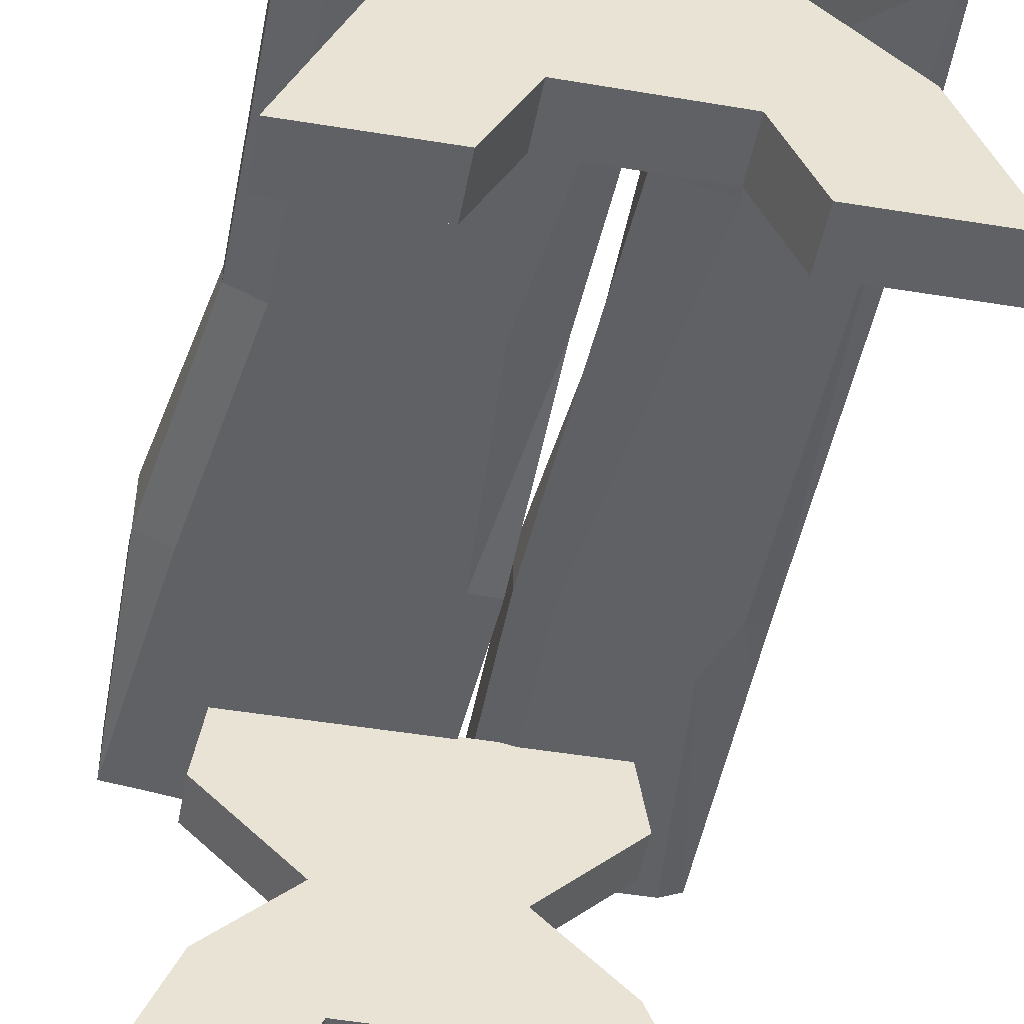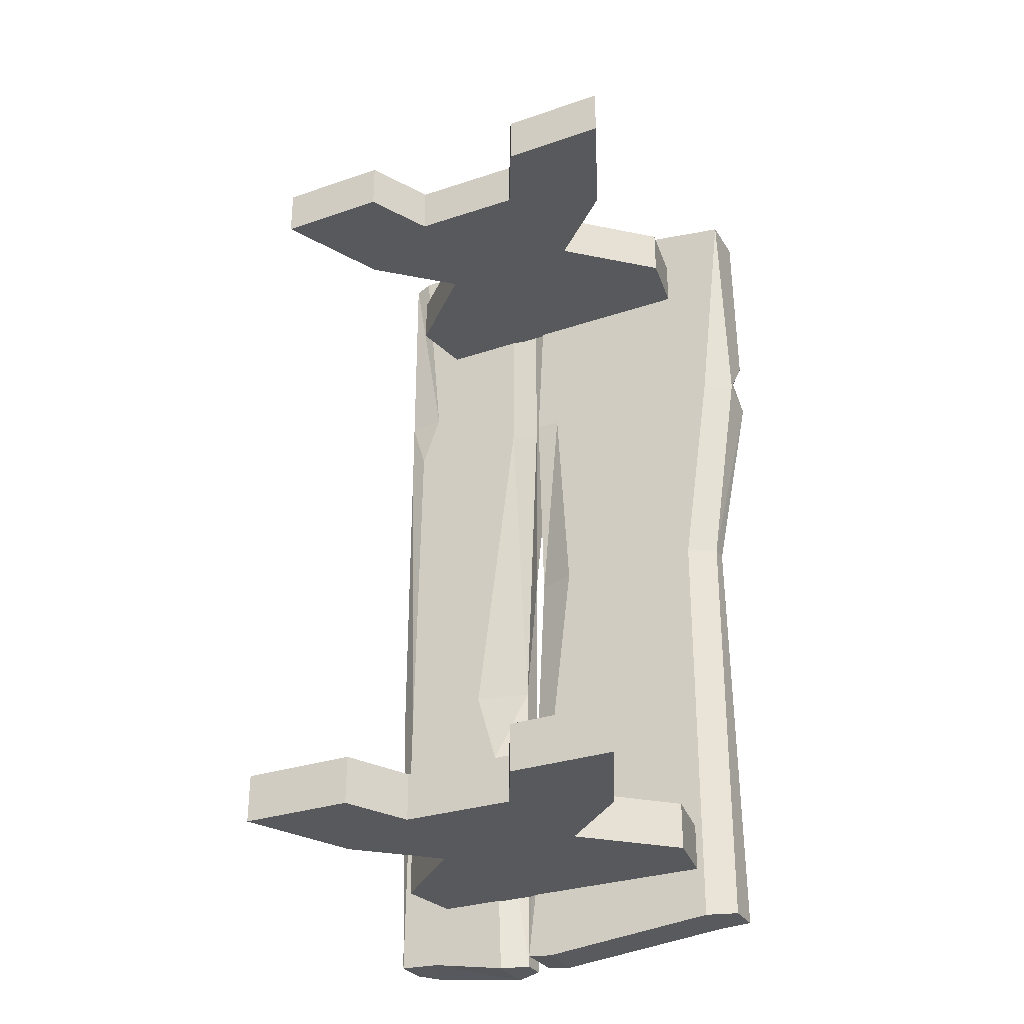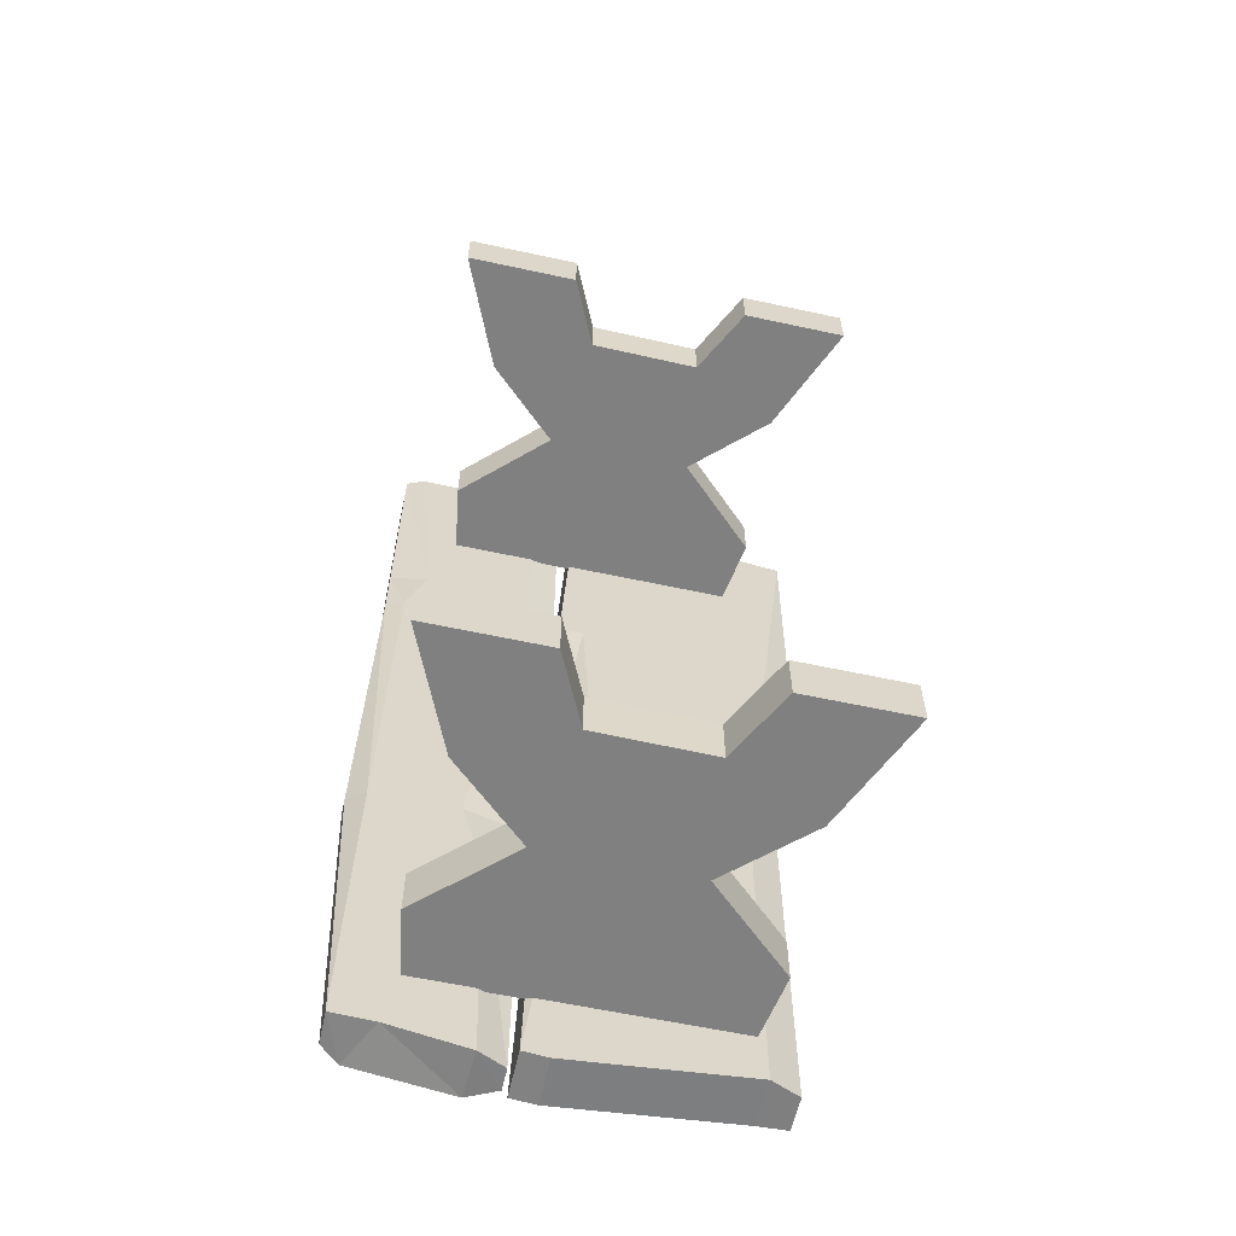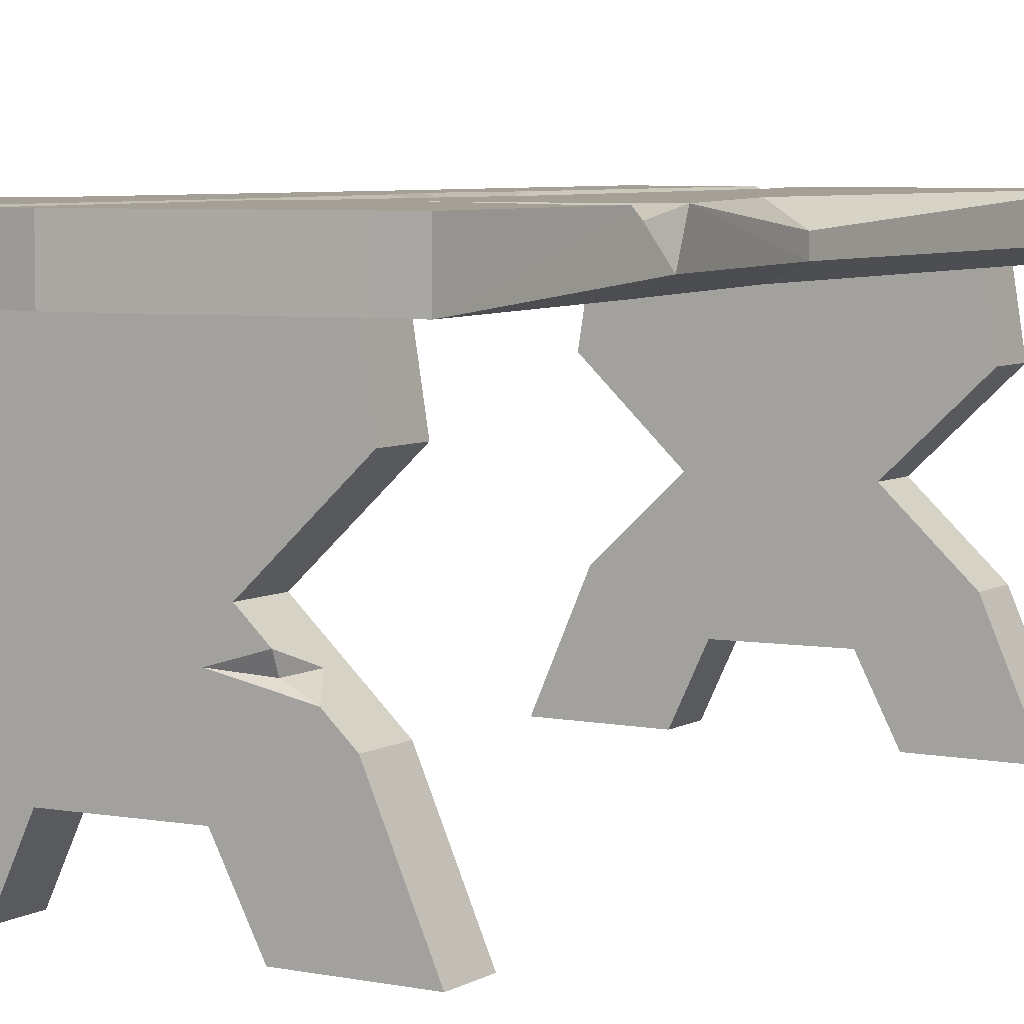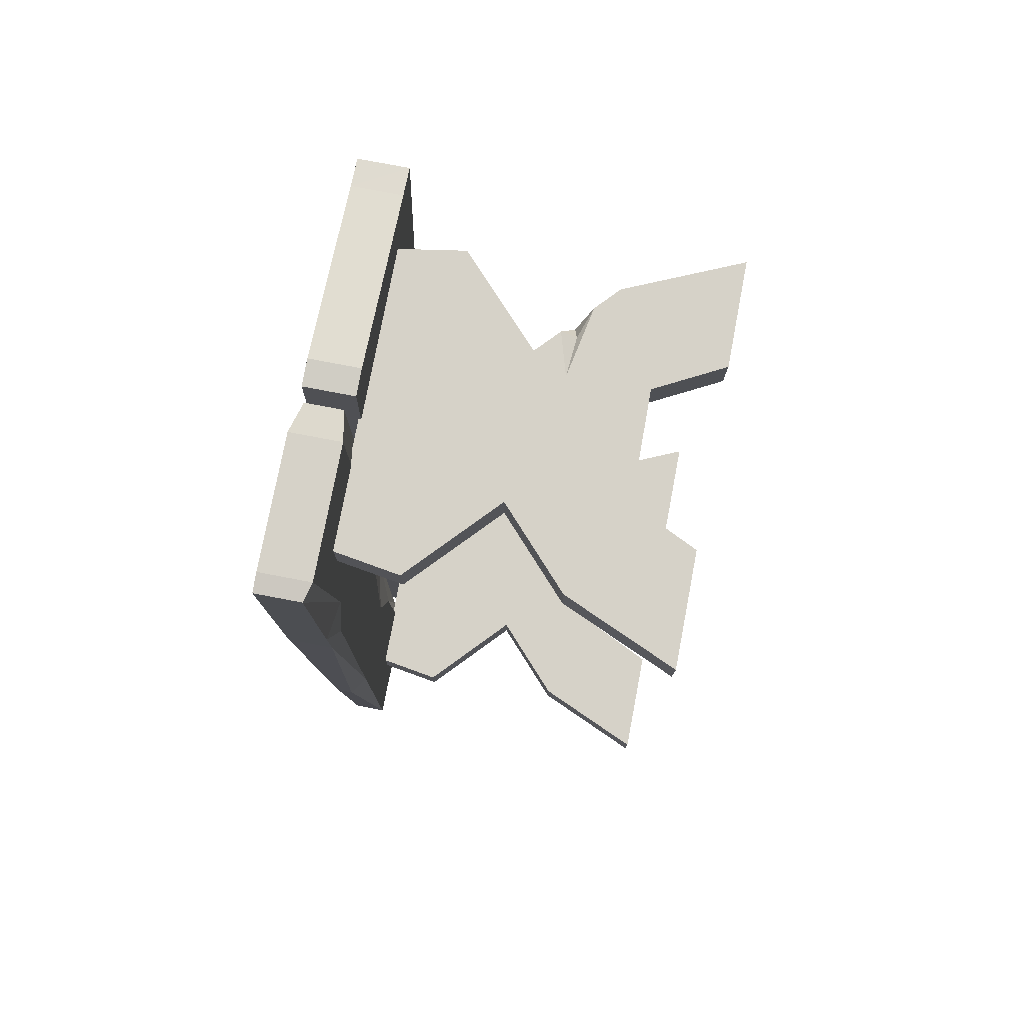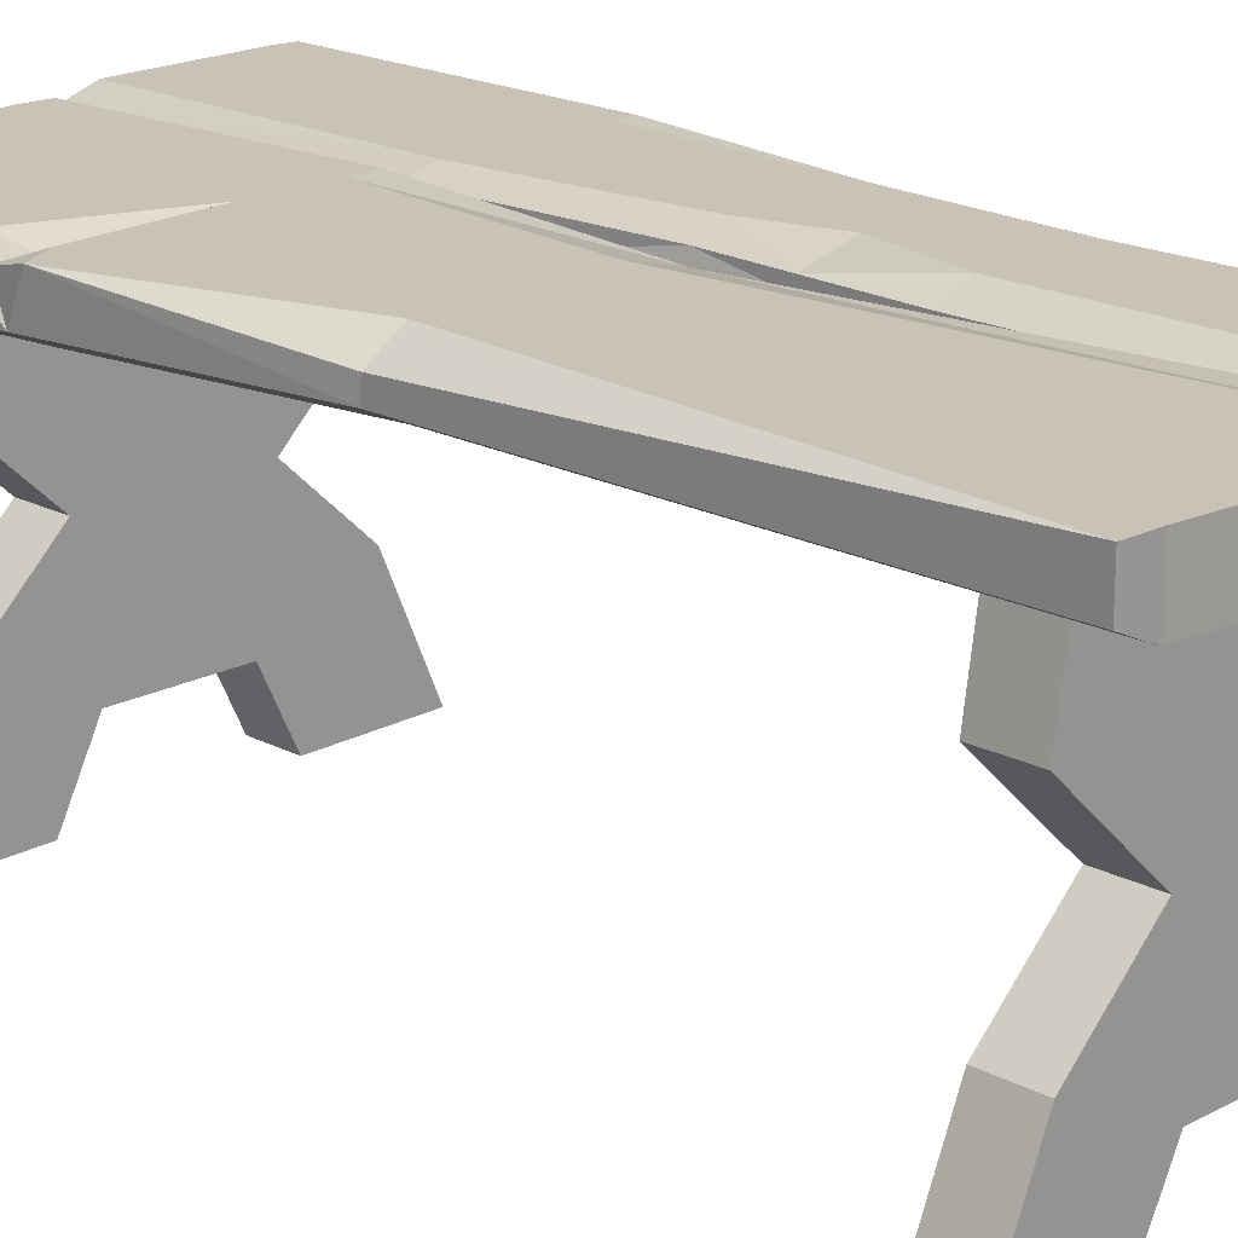
<metadata>
{"format":"obj","ext":"obj","renderer":"f3d","projection":"perspective","resolution":1024,"background":"white","views":[{"elev":-47.7,"azim":169.5,"up":"+Y"},{"elev":-30.0,"azim":26.5,"up":"+Z"},{"elev":-60.2,"azim":-12.5,"up":"+Z"},{"elev":5.9,"azim":31.3,"up":"+Y"},{"elev":77.8,"azim":-79.2,"up":"+Z"},{"elev":19.4,"azim":134.4,"up":"+Y"}]}
</metadata>
<code>
v -11.03 27.01 89.97
v 10.92 27.01 89.97
v -22.09 48.97 89.97
v 21.97 48.97 89.97
v 22.01 16.68 89.97
v -22.13 16.68 89.97
v 29.28 0 89.97
v -29.4 0 89.97
v -12.72 0 89.97
v 13.69 0 89.97
v -8.057 9.828 89.97
v 8.482 10.02 89.97
v -11.03 27.01 97.07
v 10.92 27.01 97.07
v 21.97 48.97 97.07
v -22.09 48.97 97.07
v -22.13 16.68 97.07
v 22.01 16.68 97.07
v -8.057 9.828 97.07
v -29.4 0 97.07
v -12.72 0 97.07
v 8.482 10.02 97.07
v 13.69 0 97.07
v 29.28 0 97.07
v 23.59 38.93 97.07
v -23.71 38.93 97.07
v -23.71 38.93 89.97
v 23.59 38.93 89.97
v 14.38 23.79 97.07
v 18.61 19.85 97.07
v 8.126 21.93 97.07
v 16.28 22.02 93.09
v 14.27 21.47 95.99
v -30.19 48.59 -28.6
v -8.193 50.71 -30.66
v -31.64 49.41 109.6
v -5.536 49.41 109.6
v -31.64 56.03 109.6
v -5.536 54.82 109.6
v -30.19 53.64 -28.6
v -8.193 54.16 -30.66
v -31.64 56.03 68.66
v -31.64 49.41 68.66
v -5.536 49.41 68.66
v -5.536 55.02 68.66
v -8.193 50.51 16.94
v -32.42 50.58 16.94
v -32.42 52.99 16.94
v -8.193 54.16 16.94
v -28.89 48.59 110
v -28.89 56.03 110
v -28.89 56.03 68.66
v -26.31 56.03 16.54
v -27.44 56.03 -28.87
v -23.96 48.59 -28.87
v -29.67 48.59 16.94
v -28.89 48.59 68.66
v -9.932 48.59 110
v -9.932 56.03 110
v -9.932 56.03 68.66
v -12.59 56.03 16.94
v -12.59 56.03 -30.94
v -12.24 48.59 -30.94
v -16.78 48.59 16.96
v -9.932 48.59 68.66
v -8.193 54.41 29.9
v -15.48 56.03 30.21
v -8.193 54.62 40.48
v -12.59 56.03 40.62
v -13.46 48.59 5.447
v -8.193 50.54 6.712
v -31.64 49.41 76.75
v -25.81 48.59 76.85
v -7.198 48.59 -29.66
v 27.55 50.63 -27.08
v -2.751 48.59 107
v 32 48.59 102.7
v -2.751 56.03 107
v 32 56.03 102.7
v -7.198 56.03 -29.66
v 27.55 56.03 -27.08
v 27.68 50.63 36.53
v -5.105 51.07 37.24
v -5.105 54.06 37.24
v 27.68 53.22 36.53
v 32.42 50.63 68.75
v -4.753 48.59 69.51
v -4.753 56.03 69.51
v 32.37 56.03 66.51
v 27.66 48.59 103.3
v 27.66 56.03 103.3
v 28.04 56.03 68.84
v 23.31 56.03 36.62
v 23.13 56.03 -27.28
v 23.13 48.59 -27.28
v 23.31 48.59 36.62
v 28.04 48.59 68.84
v 1.085 48.59 107.4
v 1.085 56.03 107.4
v -0.9534 56.03 69.43
v 2.13 56.03 37.17
v -3.451 56.03 -30.03
v -3.451 48.59 -30.03
v 0.9274 48.59 37.12
v -0.9534 48.59 69.43
v 32.34 56.03 75.55
v 28 56.03 76.85
v 9.939 56.03 69.73
v 31.29 54.77 71.86
v 26.92 54.77 71.75
v -11.03 27.01 -19.74
v 10.92 27.01 -19.74
v -22.09 48.97 -19.74
v 21.97 48.97 -19.74
v 22.01 16.68 -19.74
v -22.13 16.68 -19.74
v 29.28 0 -19.74
v -29.4 0 -19.74
v -12.72 0 -19.74
v 13.69 0 -19.74
v -8.057 9.828 -19.74
v 8.482 10.02 -19.74
v -11.03 27.01 -12.64
v 10.92 27.01 -12.64
v 21.97 48.97 -12.64
v -22.09 48.97 -12.64
v -22.13 16.68 -12.64
v 22.01 16.68 -12.64
v -8.057 9.828 -12.64
v -29.4 0 -12.64
v -12.72 0 -12.64
v 8.482 10.02 -12.64
v 13.69 0 -12.64
v 29.28 0 -12.64
v 23.59 38.93 -12.64
v -23.71 38.93 -12.64
v -23.71 38.93 -19.74
v 23.59 38.93 -19.74
f 13 14 26
f 26 14 25
f 17 18 13
f 29 14 31
f 14 13 31
f 13 18 31
f 18 30 31
f 19 17 21
f 21 17 20
f 22 23 18
f 18 23 24
f 17 19 18
f 18 19 22
f 1 27 2
f 2 27 28
f 2 5 1
f 1 5 6
f 11 9 6
f 6 9 8
f 7 10 5
f 5 10 12
f 12 11 5
f 5 11 6
f 2 28 14
f 14 28 25
f 4 3 15
f 15 3 16
f 27 1 26
f 26 1 13
f 1 6 13
f 13 6 17
f 14 29 2
f 29 32 2
f 2 32 5
f 32 30 5
f 5 30 18
f 6 8 17
f 17 8 20
f 8 9 20
f 20 9 21
f 9 11 21
f 21 11 19
f 12 10 22
f 22 10 23
f 10 7 23
f 23 7 24
f 7 5 24
f 24 5 18
f 11 12 19
f 19 12 22
f 26 25 16
f 16 25 15
f 3 27 16
f 16 27 26
f 28 27 4
f 4 27 3
f 25 28 15
f 15 28 4
f 29 31 33
f 33 32 29
f 33 31 30
f 30 32 33
f 72 73 36
f 36 73 50
f 50 51 36
f 36 51 38
f 51 52 38
f 38 52 42
f 40 54 34
f 34 54 55
f 45 39 44
f 44 39 37
f 42 43 38
f 43 72 38
f 72 36 38
f 34 47 40
f 40 47 48
f 55 56 34
f 34 56 47
f 41 49 35
f 46 71 49
f 35 49 71
f 48 53 40
f 40 53 54
f 47 56 43
f 43 56 57
f 47 43 48
f 48 43 42
f 42 52 48
f 48 52 53
f 45 44 68
f 44 46 68
f 68 46 66
f 46 49 66
f 50 58 51
f 51 58 59
f 52 51 60
f 60 51 59
f 61 53 67
f 53 52 67
f 67 52 69
f 52 60 69
f 53 61 54
f 54 61 62
f 54 62 55
f 55 62 63
f 63 70 55
f 56 55 64
f 55 70 64
f 56 64 57
f 57 64 65
f 57 65 73
f 65 58 73
f 50 73 58
f 37 39 58
f 58 39 59
f 59 39 60
f 60 39 45
f 69 60 68
f 68 60 45
f 62 61 41
f 41 61 49
f 62 41 63
f 63 41 35
f 64 70 46
f 46 70 71
f 64 46 65
f 65 46 44
f 58 65 37
f 37 65 44
f 67 66 61
f 61 66 49
f 67 69 66
f 66 69 68
f 71 70 35
f 35 70 63
f 43 57 72
f 72 57 73
f 103 104 74
f 74 104 83
f 76 98 78
f 78 98 99
f 101 102 84
f 84 102 80
f 80 102 74
f 74 102 103
f 81 85 75
f 75 85 82
f 74 83 80
f 80 83 84
f 104 105 83
f 83 105 87
f 84 83 88
f 88 83 87
f 88 100 84
f 84 100 101
f 85 89 82
f 82 89 86
f 87 105 76
f 76 105 98
f 88 87 78
f 78 87 76
f 99 100 78
f 78 100 88
f 86 106 77
f 77 106 79
f 90 77 91
f 91 77 79
f 106 107 79
f 79 107 91
f 92 89 93
f 93 89 85
f 94 93 81
f 81 93 85
f 95 94 75
f 75 94 81
f 95 75 96
f 96 75 82
f 96 82 97
f 97 82 86
f 90 97 77
f 77 97 86
f 98 90 99
f 99 90 91
f 99 91 100
f 100 91 108
f 91 107 108
f 92 93 108
f 93 101 108
f 101 100 108
f 102 101 94
f 94 101 93
f 103 102 95
f 95 102 94
f 103 95 104
f 104 95 96
f 104 96 105
f 105 96 97
f 98 105 90
f 90 105 97
f 86 109 106
f 110 107 109
f 109 107 106
f 108 107 110
f 86 89 109
f 110 109 92
f 92 109 89
f 108 110 92
f 123 124 136
f 136 124 135
f 124 123 128
f 128 123 127
f 129 127 131
f 131 127 130
f 132 133 128
f 128 133 134
f 127 129 128
f 128 129 132
f 111 137 112
f 112 137 138
f 112 115 111
f 111 115 116
f 121 119 116
f 116 119 118
f 117 120 115
f 115 120 122
f 122 121 115
f 115 121 116
f 112 138 124
f 124 138 135
f 114 113 125
f 125 113 126
f 137 111 136
f 136 111 123
f 111 116 123
f 123 116 127
f 115 112 128
f 128 112 124
f 116 118 127
f 127 118 130
f 118 119 130
f 130 119 131
f 119 121 131
f 131 121 129
f 122 120 132
f 132 120 133
f 120 117 133
f 133 117 134
f 117 115 134
f 134 115 128
f 121 122 129
f 129 122 132
f 136 135 126
f 126 135 125
f 113 137 126
f 126 137 136
f 138 137 114
f 114 137 113
f 135 138 125
f 125 138 114

</code>
